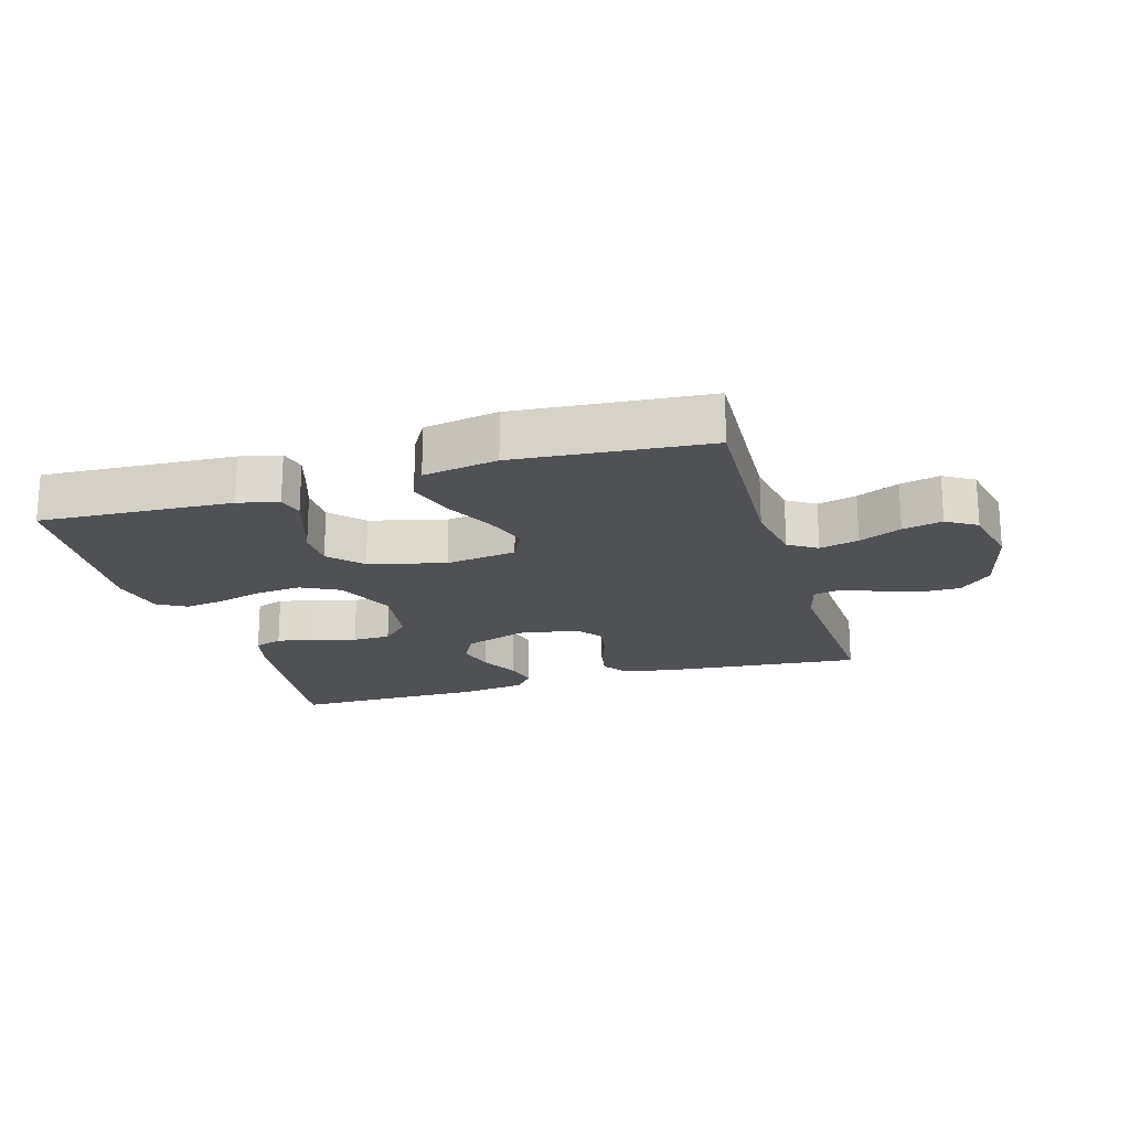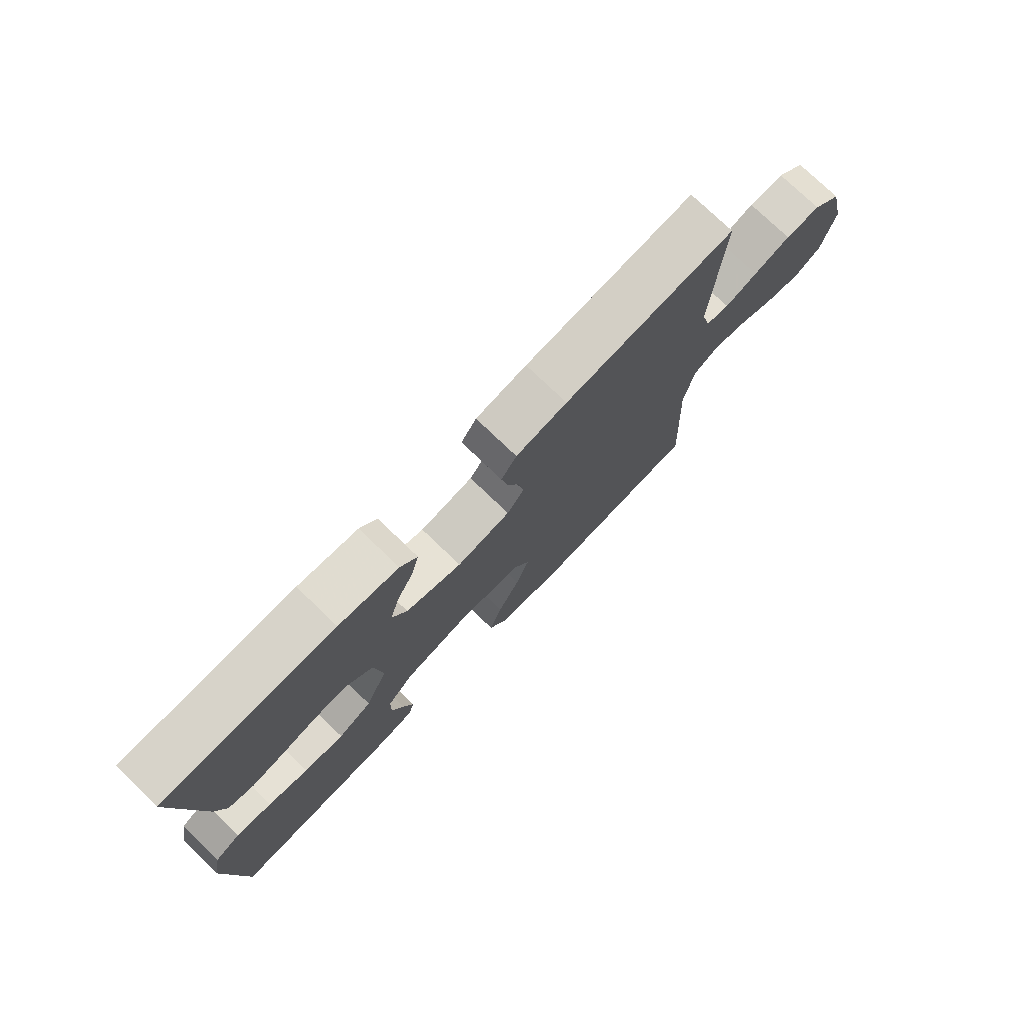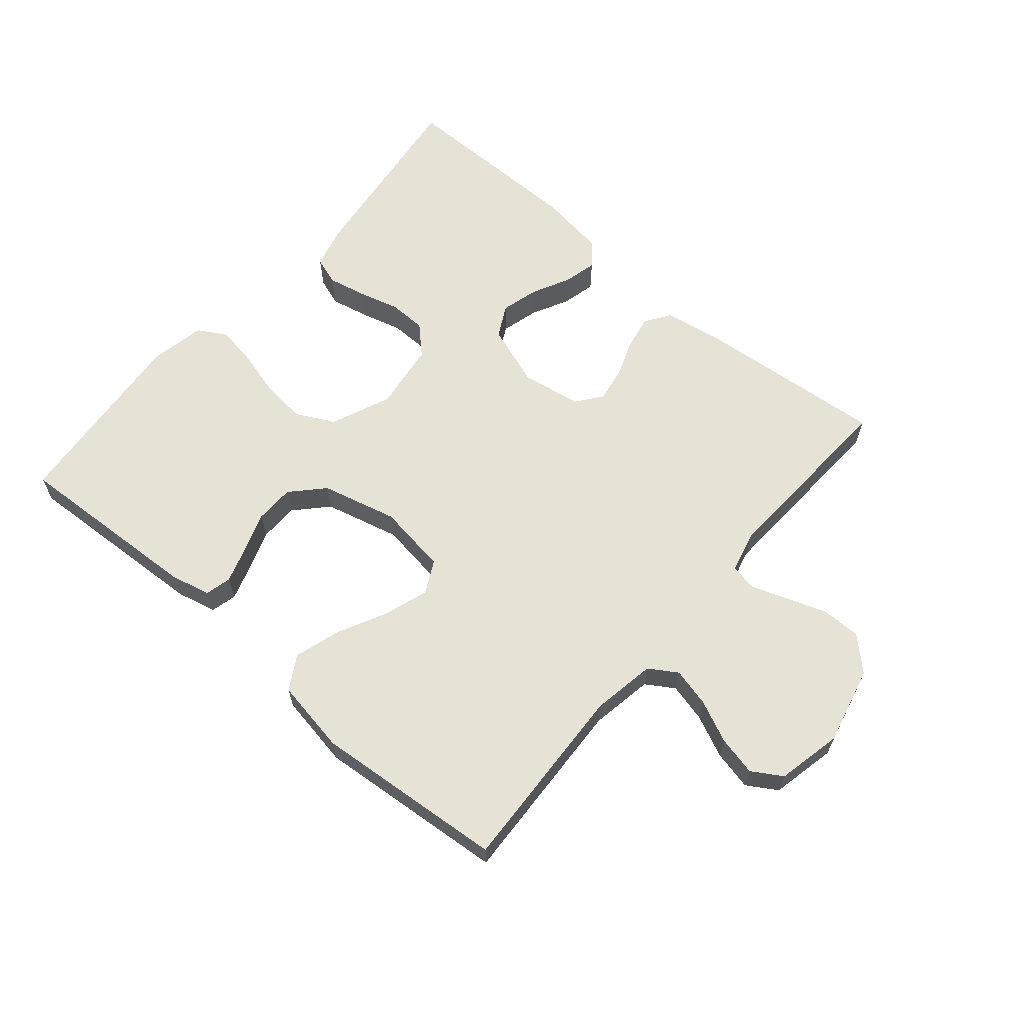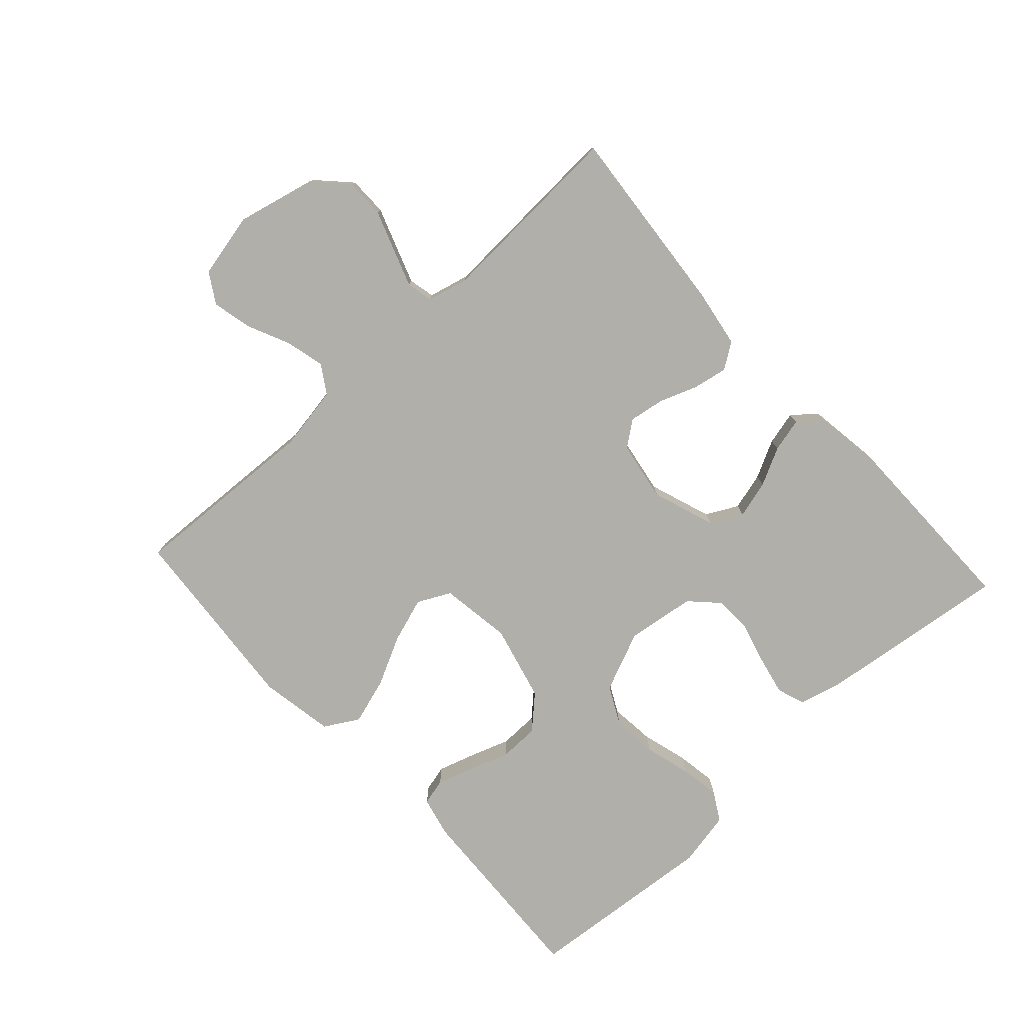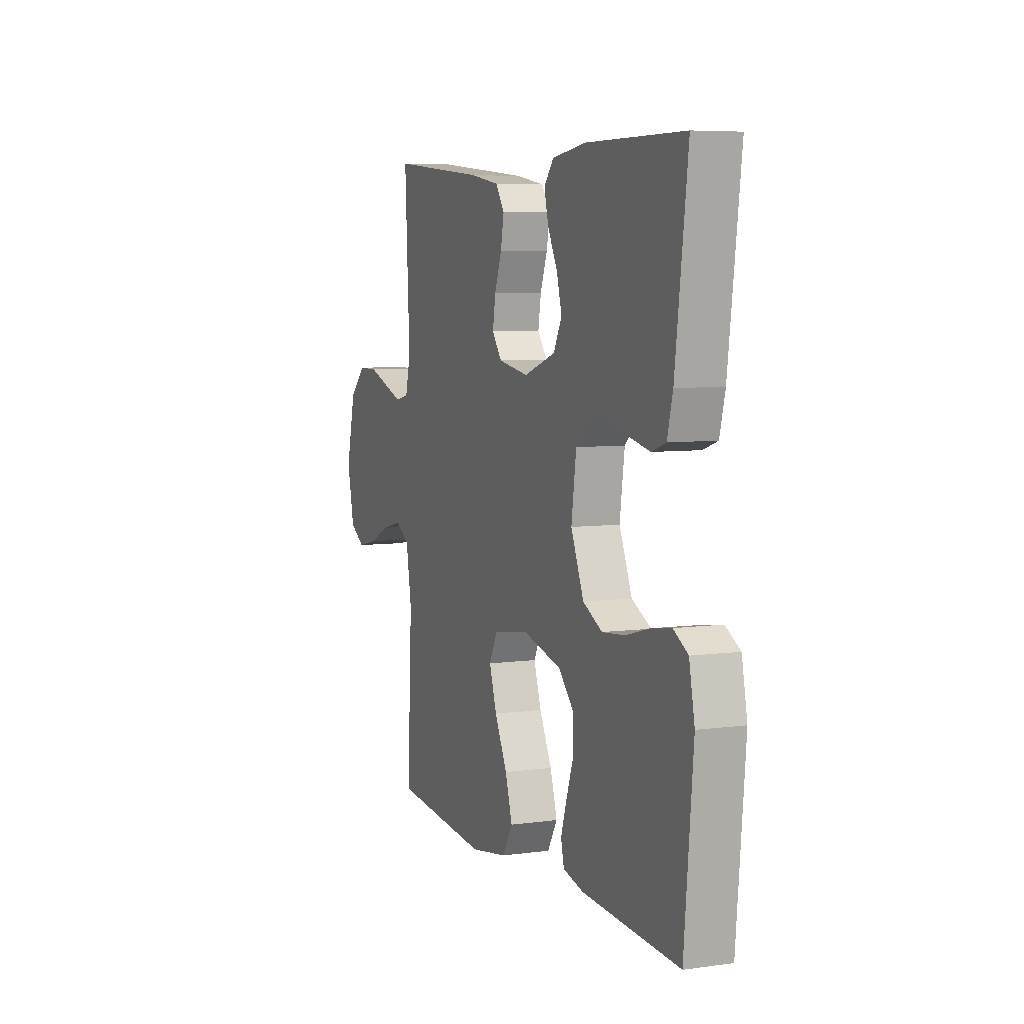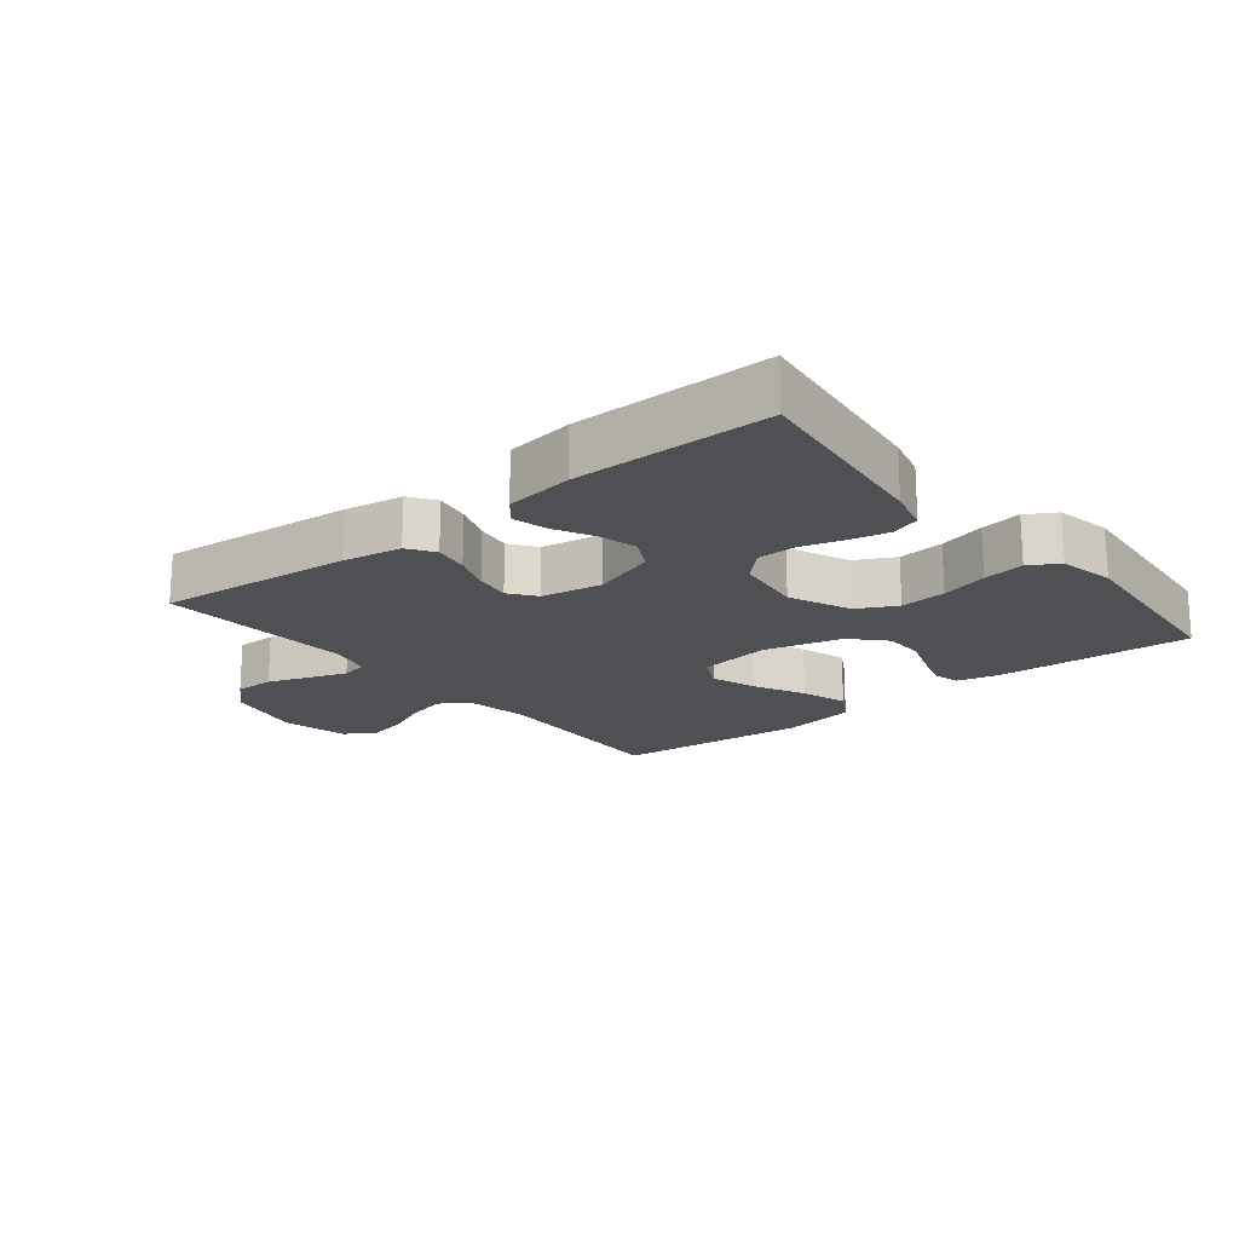
<metadata>
{"format":"obj","ext":"obj","renderer":"f3d","projection":"perspective","resolution":1024,"background":"white","views":[{"elev":-19.6,"azim":-163.5,"up":"+Y"},{"elev":76.1,"azim":133.9,"up":"+Z"},{"elev":63.4,"azim":-139.5,"up":"+Y"},{"elev":-78.0,"azim":-47.4,"up":"+Y"},{"elev":6.5,"azim":68.1,"up":"+Z"},{"elev":-18.6,"azim":38.9,"up":"+Y"}]}
</metadata>
<code>
v -0.5 0.07 0.5
v -0.2 0.07 0.472
v -0.11 0.07 0.457
v -0.083 0.07 0.417
v -0.093 0.07 0.363
v -0.115 0.07 0.304
v -0.124 0.07 0.249
v -0.094 0.07 0.209
v 0 0.07 0.193
v 0.098 0.07 0.227
v 0.124 0.07 0.277
v 0.108 0.07 0.336
v 0.078 0.07 0.395
v 0.065 0.07 0.448
v 0.095 0.07 0.485
v 0.2 0.07 0.5
v 0.5 0.07 0.5
v 0.462 0.07 0.2
v 0.445 0.07 0.134
v 0.401 0.07 0.119
v 0.341 0.07 0.132
v 0.276 0.07 0.15
v 0.217 0.07 0.149
v 0.174 0.07 0.107
v 0.159 0.07 0
v 0.199 0.07 -0.094
v 0.259 0.07 -0.125
v 0.33 0.07 -0.118
v 0.402 0.07 -0.098
v 0.465 0.07 -0.088
v 0.51 0.07 -0.114
v 0.527 0.07 -0.2
v 0.5 0.07 -0.5
v 0.2 0.07 -0.484
v 0.137 0.07 -0.469
v 0.127 0.07 -0.428
v 0.145 0.07 -0.371
v 0.167 0.07 -0.308
v 0.166 0.07 -0.246
v 0.119 0.07 -0.196
v 0 0.07 -0.166
v -0.111 0.07 -0.182
v -0.137 0.07 -0.233
v -0.114 0.07 -0.303
v -0.075 0.07 -0.381
v -0.053 0.07 -0.453
v -0.084 0.07 -0.506
v -0.2 0.07 -0.526
v -0.5 0.07 -0.5
v -0.485 0.07 -0.2
v -0.502 0.07 -0.1
v -0.546 0.07 -0.072
v -0.607 0.07 -0.087
v -0.673 0.07 -0.117
v -0.735 0.07 -0.131
v -0.782 0.07 -0.102
v -0.804 0.07 0
v -0.775 0.07 0.122
v -0.725 0.07 0.17
v -0.663 0.07 0.17
v -0.599 0.07 0.147
v -0.542 0.07 0.127
v -0.501 0.07 0.136
v -0.485 0.07 0.2
v -0.5 0 0.5
v -0.2 0 0.472
v -0.11 0 0.457
v -0.083 0 0.417
v -0.093 0 0.363
v -0.115 0 0.304
v -0.124 0 0.249
v -0.094 0 0.209
v 0 0 0.193
v 0.098 0 0.227
v 0.124 0 0.277
v 0.108 0 0.336
v 0.078 0 0.395
v 0.065 0 0.448
v 0.095 0 0.485
v 0.2 0 0.5
v 0.5 0 0.5
v 0.462 0 0.2
v 0.445 0 0.134
v 0.401 0 0.119
v 0.341 0 0.132
v 0.276 0 0.15
v 0.217 0 0.149
v 0.174 0 0.107
v 0.159 0 0
v 0.199 0 -0.094
v 0.259 0 -0.125
v 0.33 0 -0.118
v 0.402 0 -0.098
v 0.465 0 -0.088
v 0.51 0 -0.114
v 0.527 0 -0.2
v 0.5 0 -0.5
v 0.2 0 -0.484
v 0.137 0 -0.469
v 0.127 0 -0.428
v 0.145 0 -0.371
v 0.167 0 -0.308
v 0.166 0 -0.246
v 0.119 0 -0.196
v 0 0 -0.166
v -0.111 0 -0.182
v -0.137 0 -0.233
v -0.114 0 -0.303
v -0.075 0 -0.381
v -0.053 0 -0.453
v -0.084 0 -0.506
v -0.2 0 -0.526
v -0.5 0 -0.5
v -0.485 0 -0.2
v -0.502 0 -0.1
v -0.546 0 -0.072
v -0.607 0 -0.087
v -0.673 0 -0.117
v -0.735 0 -0.131
v -0.782 0 -0.102
v -0.804 0 0
v -0.775 0 0.122
v -0.725 0 0.17
v -0.663 0 0.17
v -0.599 0 0.147
v -0.542 0 0.127
v -0.501 0 0.136
v -0.485 0 0.2
f 58 59 60 61
f 58 61 62
f 57 58 62
f 56 57 62 63
f 53 54 55 56
f 52 53 56 63
f 47 48 49 50
f 47 50 51
f 44 45 46 47
f 43 44 47 51
f 42 43 51 52
f 35 36 37 38
f 33 34 35 38
f 33 38 39
f 32 33 39 40
f 28 29 30 31
f 27 28 31 32
f 19 20 21 22
f 17 18 19 22
f 17 22 23
f 16 17 23 24
f 12 13 14 15
f 11 12 15 16
f 3 4 5 6
f 3 6 7
f 64 1 2 3
f 64 3 7
f 63 64 7 8
f 41 42 52 63
f 41 63 8 9
f 27 32 40 41
f 26 27 41
f 25 26 41 9
f 11 16 24 25
f 10 11 25
f 9 10 25
f 125 124 123 122
f 126 125 122
f 126 122 121
f 127 126 121 120
f 120 119 118 117
f 127 120 117 116
f 114 113 112 111
f 115 114 111
f 111 110 109 108
f 115 111 108 107
f 116 115 107 106
f 102 101 100 99
f 102 99 98 97
f 103 102 97
f 104 103 97 96
f 95 94 93 92
f 96 95 92 91
f 86 85 84 83
f 86 83 82 81
f 87 86 81
f 88 87 81 80
f 79 78 77 76
f 80 79 76 75
f 70 69 68 67
f 71 70 67
f 67 66 65 128
f 71 67 128
f 72 71 128 127
f 127 116 106 105
f 73 72 127 105
f 105 104 96 91
f 105 91 90
f 73 105 90 89
f 89 88 80 75
f 89 75 74
f 89 74 73
f 1 65 66 2
f 2 66 67 3
f 3 67 68 4
f 4 68 69 5
f 5 69 70 6
f 6 70 71 7
f 7 71 72 8
f 8 72 73 9
f 9 73 74 10
f 10 74 75 11
f 11 75 76 12
f 12 76 77 13
f 13 77 78 14
f 14 78 79 15
f 15 79 80 16
f 16 80 81 17
f 17 81 82 18
f 18 82 83 19
f 19 83 84 20
f 20 84 85 21
f 21 85 86 22
f 22 86 87 23
f 23 87 88 24
f 24 88 89 25
f 25 89 90 26
f 26 90 91 27
f 27 91 92 28
f 28 92 93 29
f 29 93 94 30
f 30 94 95 31
f 31 95 96 32
f 32 96 97 33
f 33 97 98 34
f 34 98 99 35
f 35 99 100 36
f 36 100 101 37
f 37 101 102 38
f 38 102 103 39
f 39 103 104 40
f 40 104 105 41
f 41 105 106 42
f 42 106 107 43
f 43 107 108 44
f 44 108 109 45
f 45 109 110 46
f 46 110 111 47
f 47 111 112 48
f 48 112 113 49
f 49 113 114 50
f 50 114 115 51
f 51 115 116 52
f 52 116 117 53
f 53 117 118 54
f 54 118 119 55
f 55 119 120 56
f 56 120 121 57
f 57 121 122 58
f 58 122 123 59
f 59 123 124 60
f 60 124 125 61
f 61 125 126 62
f 62 126 127 63
f 63 127 128 64
f 64 128 65 1

</code>
